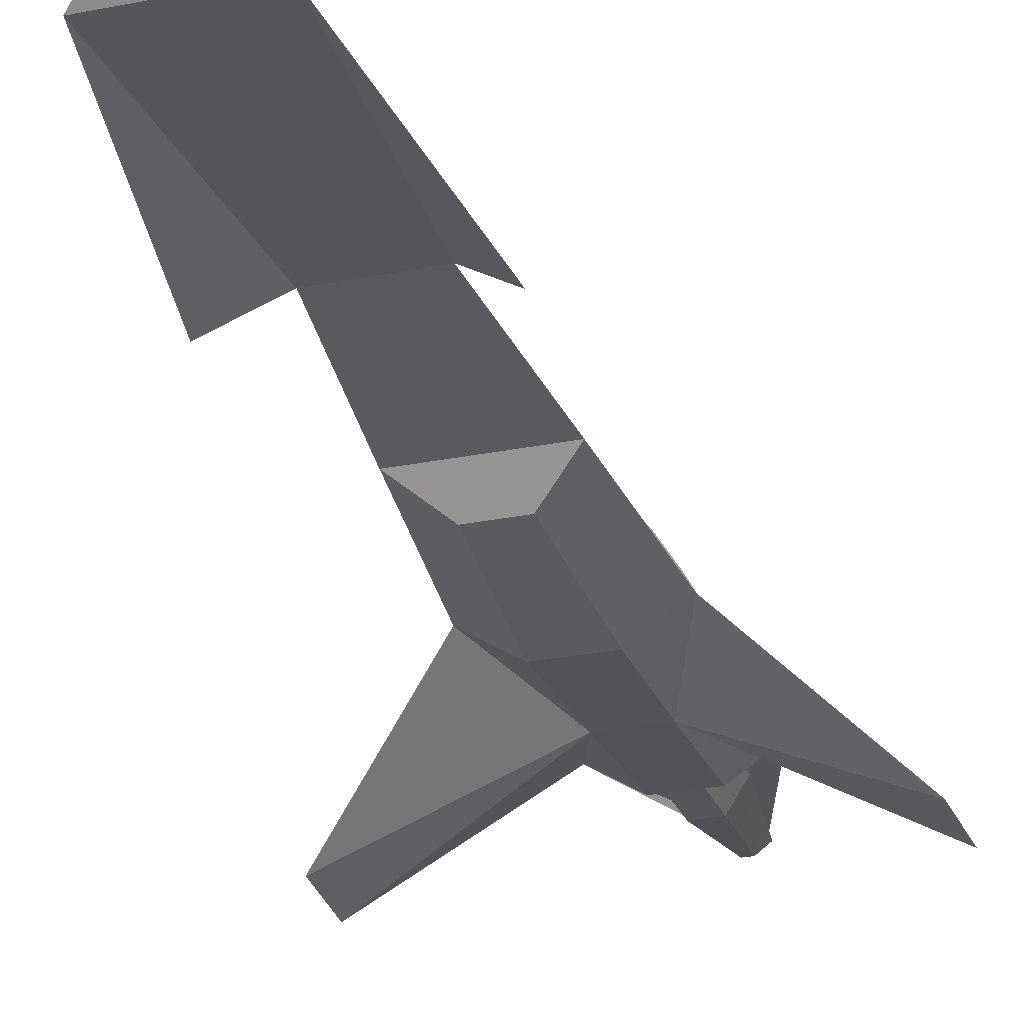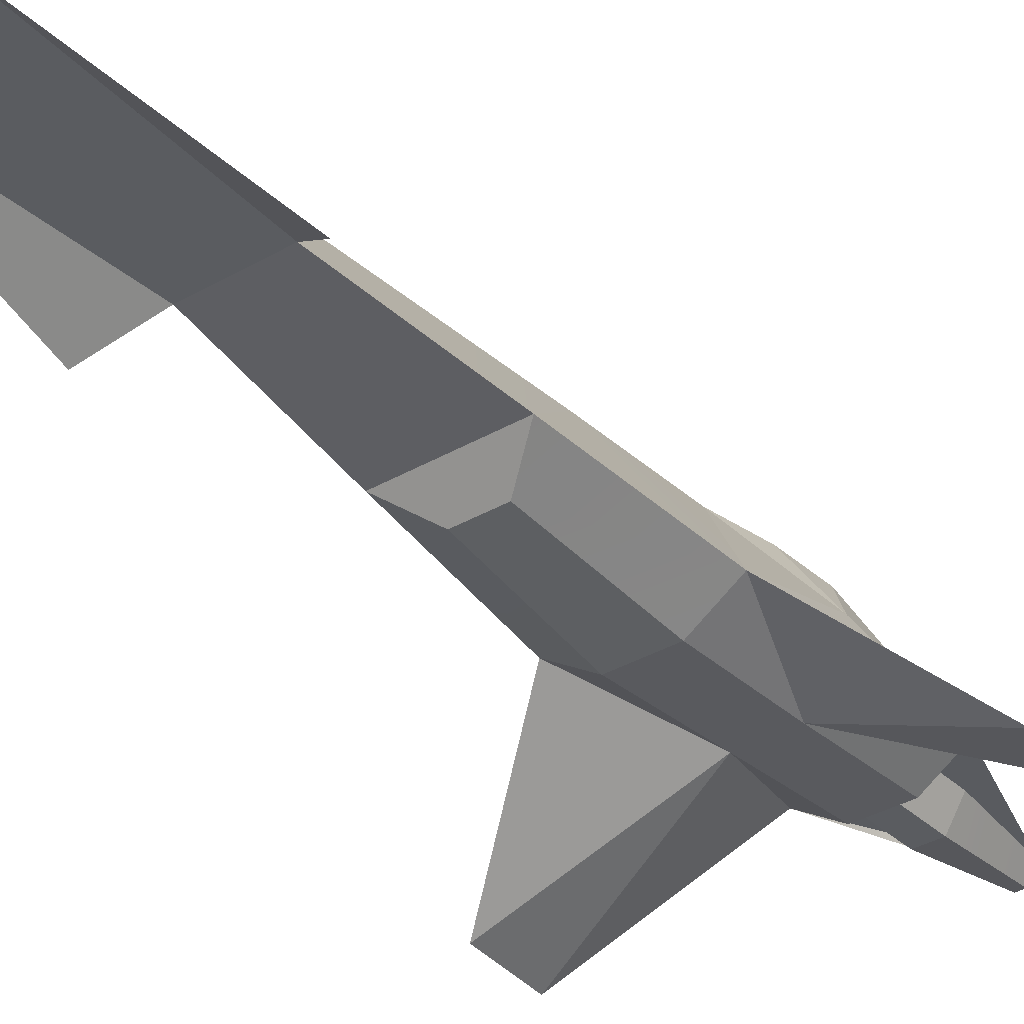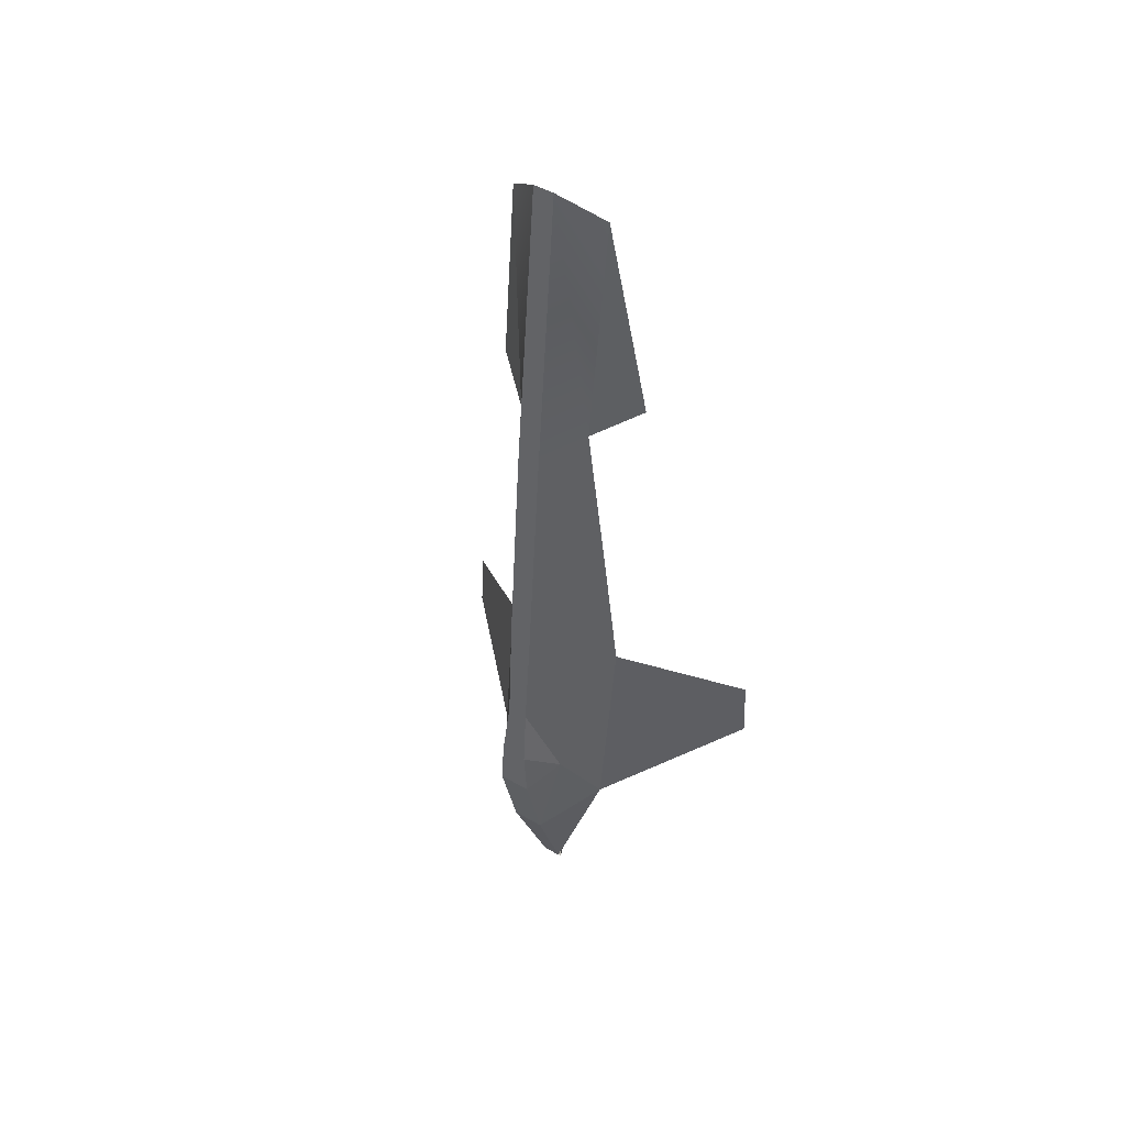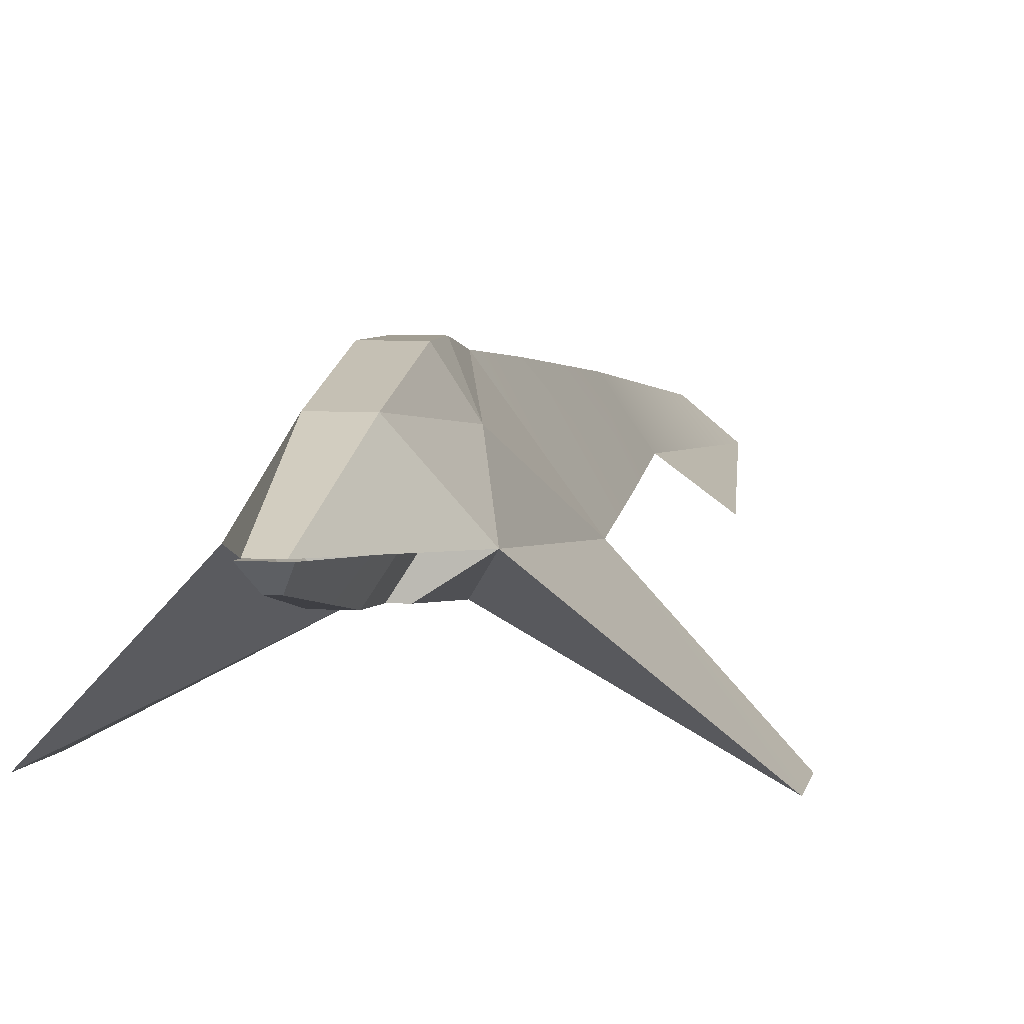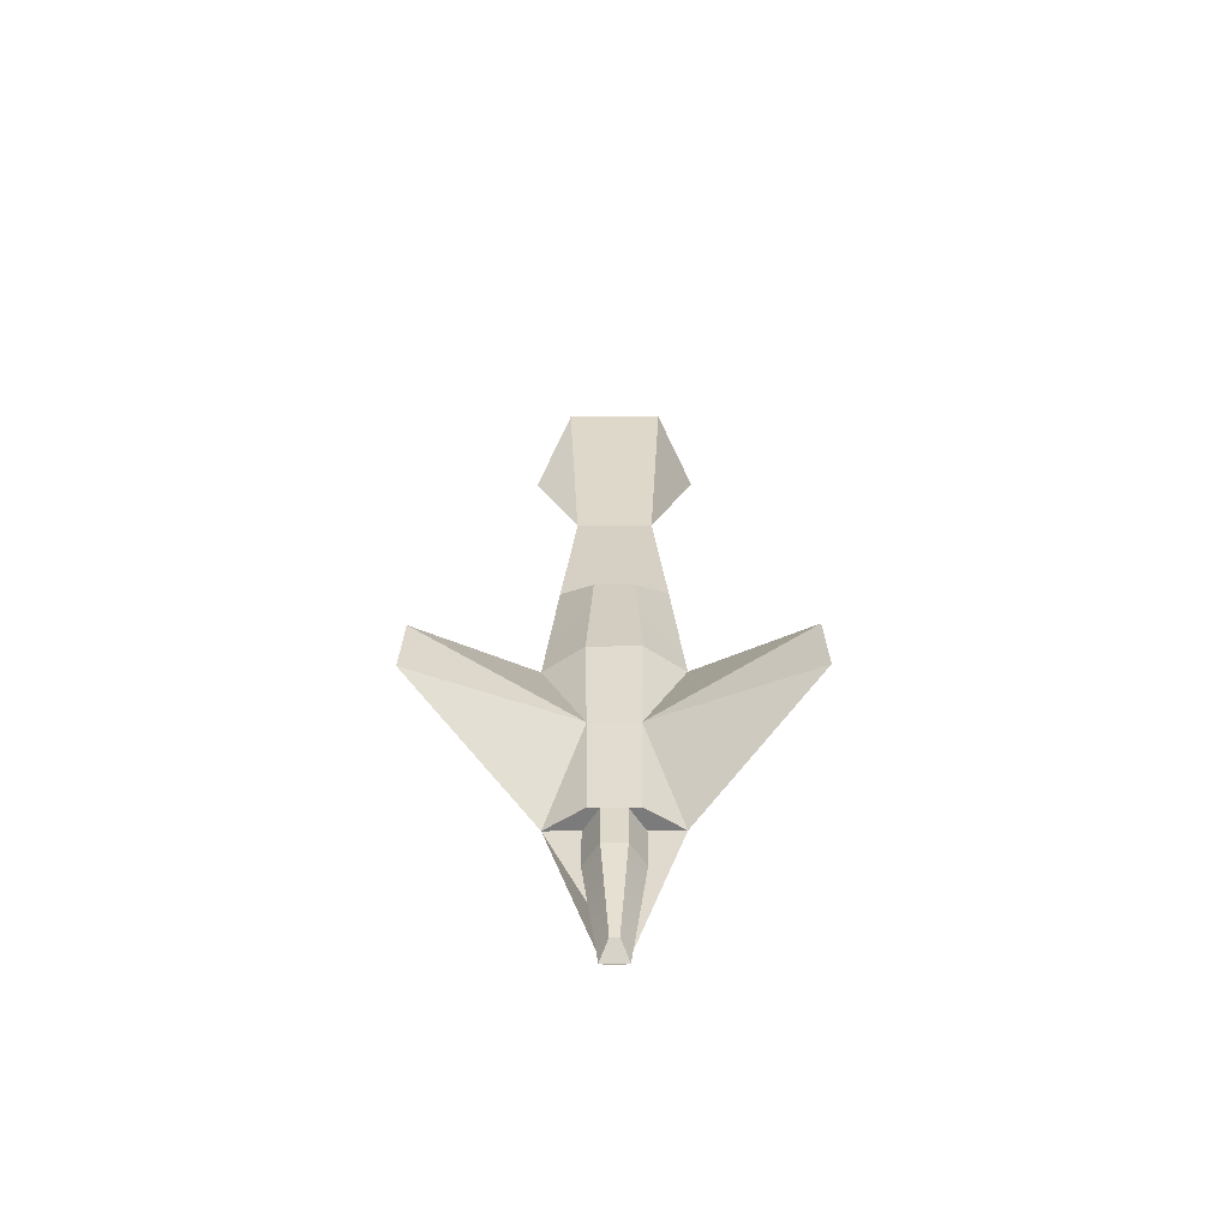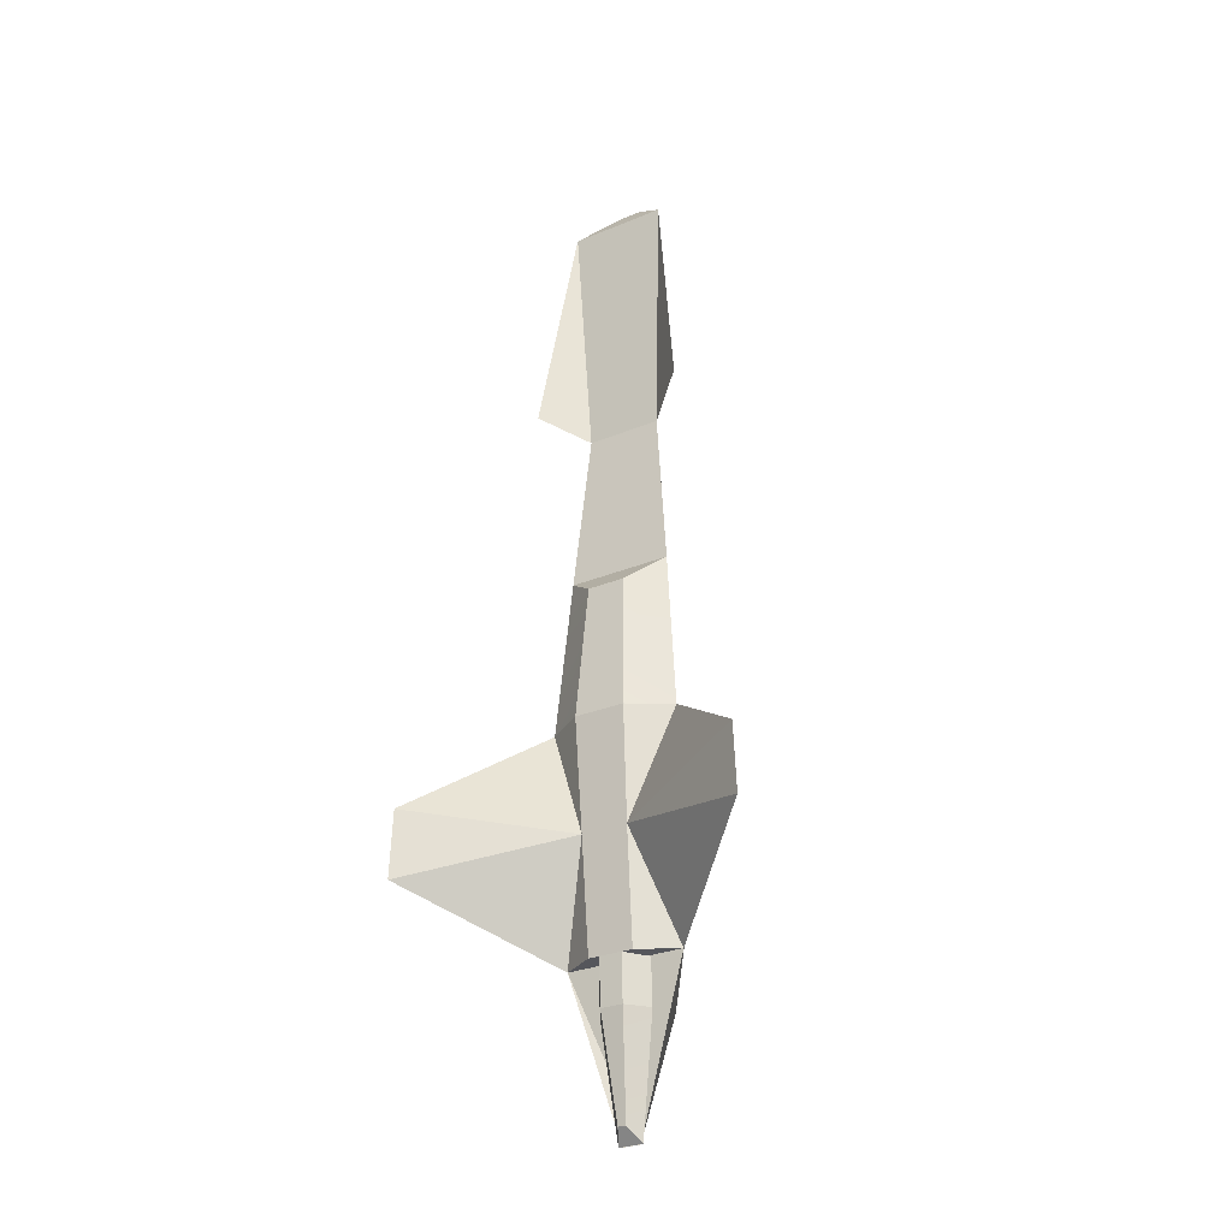
<metadata>
{"format":"obj","ext":"obj","renderer":"f3d","projection":"perspective","resolution":1024,"background":"white","views":[{"elev":-27.7,"azim":17.0,"up":"+Y"},{"elev":-35.9,"azim":37.3,"up":"+Y"},{"elev":48.0,"azim":-146.9,"up":"+Z"},{"elev":5.0,"azim":-169.0,"up":"+Y"},{"elev":-60.9,"azim":0.3,"up":"+Z"},{"elev":-28.5,"azim":32.1,"up":"+Z"}]}
</metadata>
<code>
g default
v 0.35 0.59 -2.45
v 0.1 0.86 -1.51
v 0.16 0.95 -2.63
v -0.35 0.59 -2.45
v -0.1 0.86 -1.51
v -0.16 0.95 -2.63
v -0.13 0.95 -2.12
v 0.13 0.95 -2.12
v -0.1 0.29 4.82
v -0.16 0.71 -3.59
v 0.1 0.29 4.82
v 0.16 0.71 -3.59
v -0.58 0.14 -3.26
v -0.09 0.24 -4.82
v 0.58 0.14 -3.26
v 0.09 0.24 -4.82
v 0.11 0.77 -0.34
v -0.11 0.77 -0.34
v 0.64 -0.02 -1.07
v -0.64 -0.02 -1.07
v -0.11 0.59 1.78
v 0.11 0.59 1.78
v -0.48 0.03 4.51
v 0.48 0.03 4.51
v 0.37 0.14 2.08
v -0.37 0.14 2.08
v 0.51 0.06 0.5
v -0.51 0.06 0.5
v 0.19 -0.17 0.26
v -0.19 -0.17 0.26
v 0.25 -0.28 -1.07
v -0.25 -0.28 -1.07
v 0.22 -0.09 -3.27
v -0.22 -0.09 -3.27
v -1.73 -0.95 -2.53
v -1.7 -0.95 -1.87
v 1.73 -0.95 -2.53
v 1.7 -0.95 -1.87
v 0.23 -0.19 -2.17
v -0.23 -0.19 -2.17
v -0.26 0.16 -3.71
v 0.26 0.16 -3.71
v 0.11 -0.07 -3.72
v -0.11 -0.07 -3.72
v -0.12 0.23 -4.82
v -0.04 0.09 -4.69
v 0.04 0.09 -4.69
v 0.12 0.23 -4.82
v 0.26 0.14 -3.27
v -0.26 0.14 -3.27
v -0.11 -0.09 -3.27
v 0.11 -0.09 -3.27
v -0.77 -0.2 2.32
v 0.77 -0.2 2.32
g GameObject
f 3 8 1
f 2 17 19
f 19 17 27
f 6 4 7
f 8 3 7
f 7 3 6
f 23 24 9
f 9 24 11
f 2 1 8
f 7 5 8
f 8 5 2
f 5 7 4
f 22 11 25
f 25 11 24
f 6 3 10
f 10 3 12
f 22 21 11
f 11 21 9
f 14 13 10
f 15 16 12
f 10 12 14
f 14 12 16
f 2 5 17
f 17 5 18
f 13 4 10
f 4 20 5
f 28 18 20
f 20 18 5
f 20 4 13
f 17 18 22
f 22 18 21
f 17 22 27
f 27 22 25
f 15 12 1
f 15 1 19
f 27 25 28
f 28 25 26
f 1 2 19
f 21 26 9
f 9 26 23
f 6 10 4
f 3 1 12
f 26 21 28
f 28 21 18
f 39 31 40
f 40 31 32
f 31 29 32
f 32 29 30
f 27 28 29
f 29 28 30
f 27 29 19
f 19 29 31
f 28 20 30
f 30 20 32
f 15 33 34
f 15 34 13
f 13 14 16
f 13 16 15
f 23 26 24
f 24 26 25
f 36 20 35
f 35 20 13
f 15 19 37
f 37 19 38
f 40 34 39
f 39 34 33
f 15 37 39
f 37 38 39
f 38 19 39
f 36 35 40
f 20 36 40
f 35 13 40
f 34 40 13
f 32 20 40
f 39 19 31
f 33 15 39
f 43 44 47
f 47 44 46
f 43 47 42
f 42 47 48
f 44 41 46
f 46 41 45
f 45 48 46
f 46 48 47
f 42 49 43
f 43 49 52
f 41 44 50
f 50 44 51
f 54 25 24
f 53 23 26
f 43 52 44
f 44 52 51

</code>
